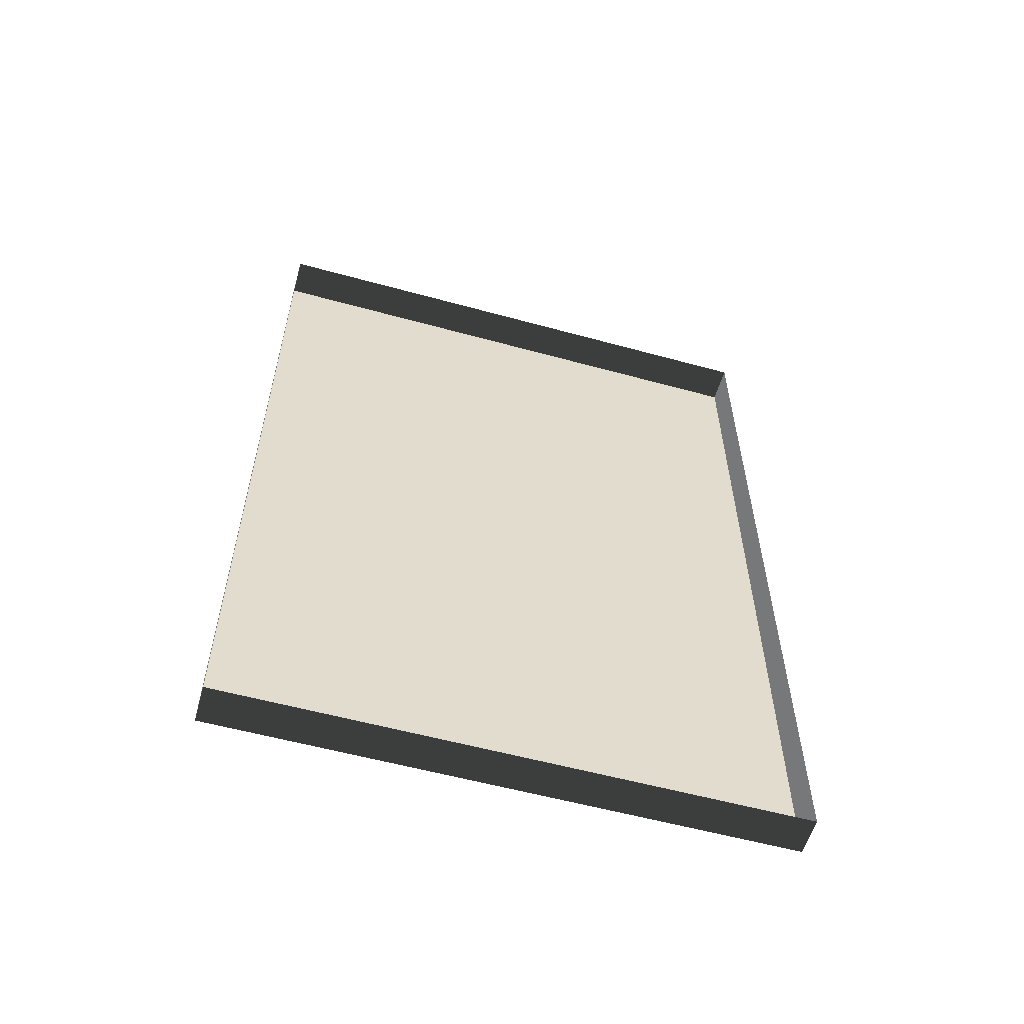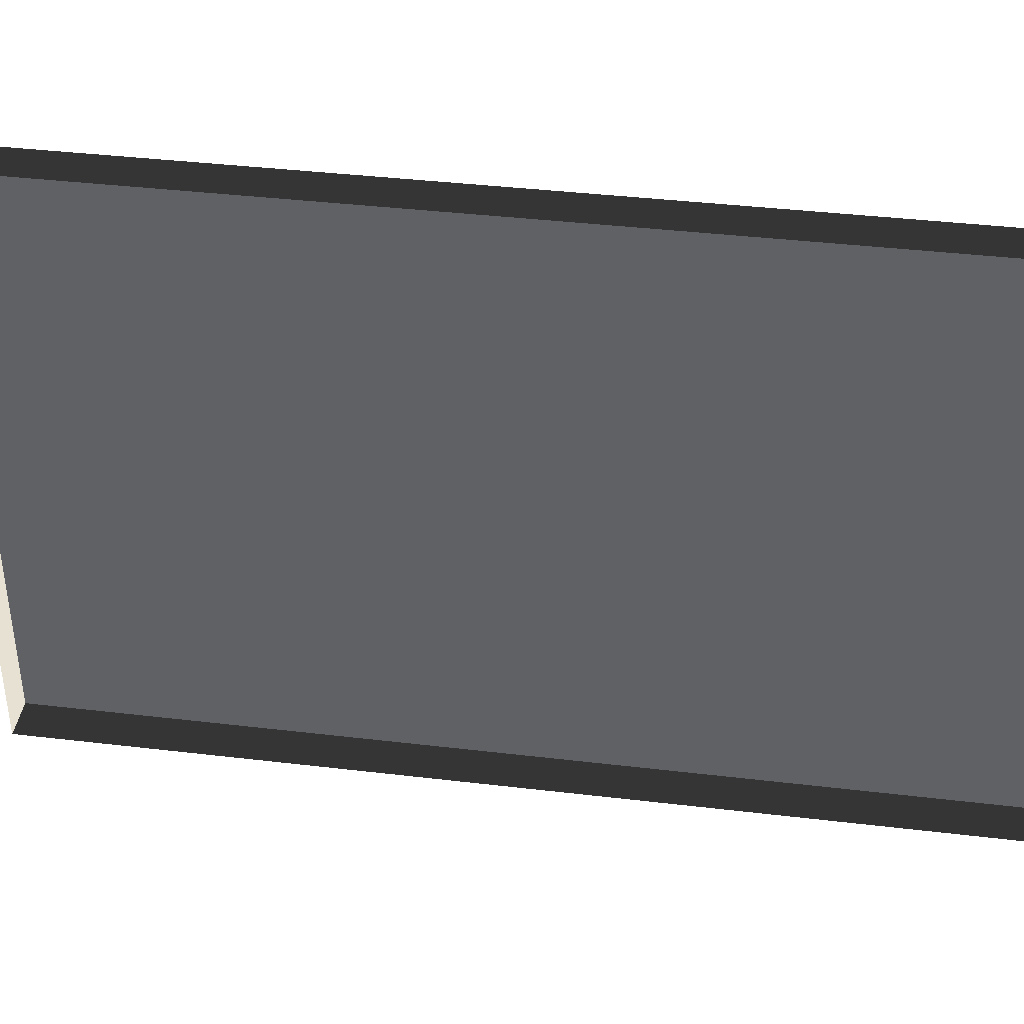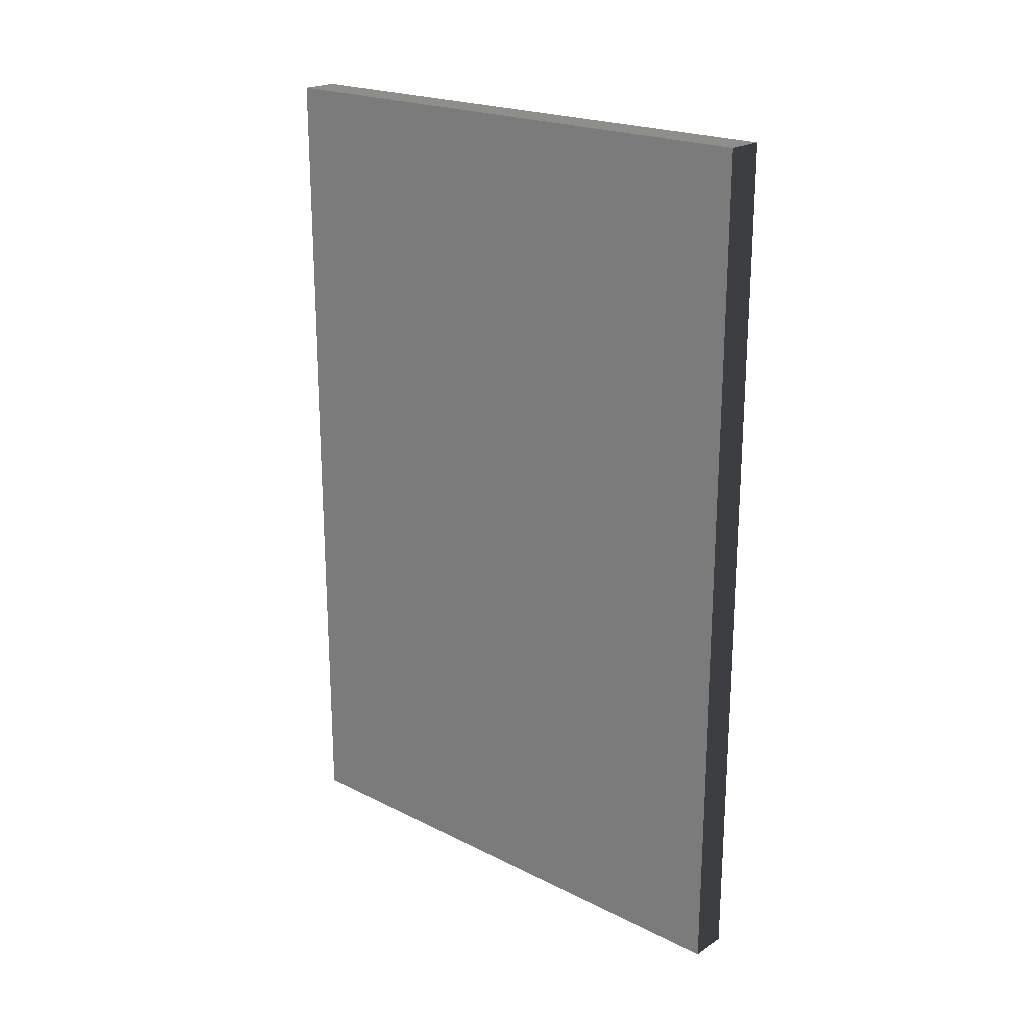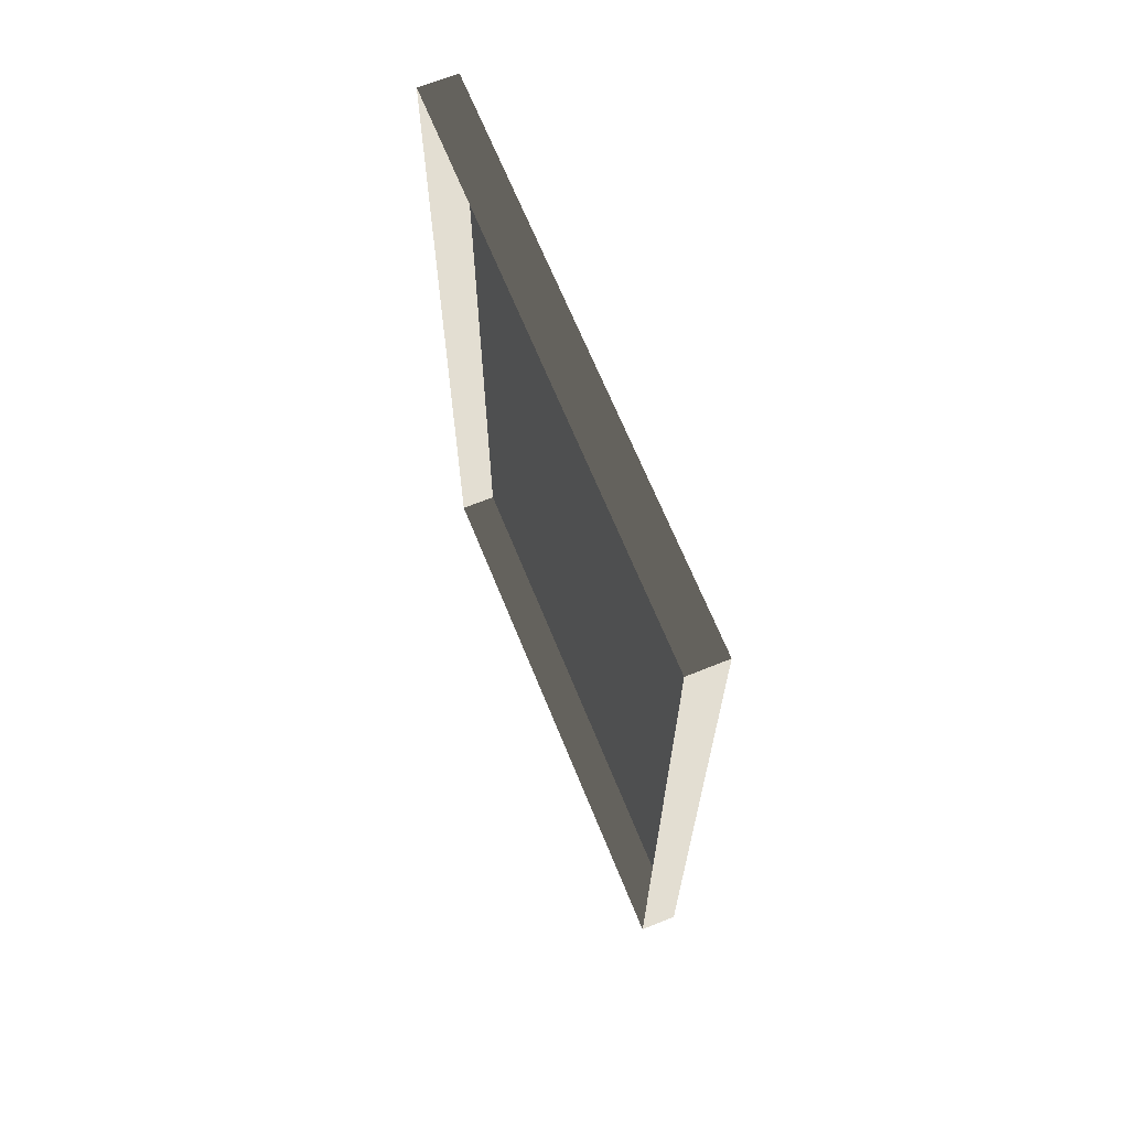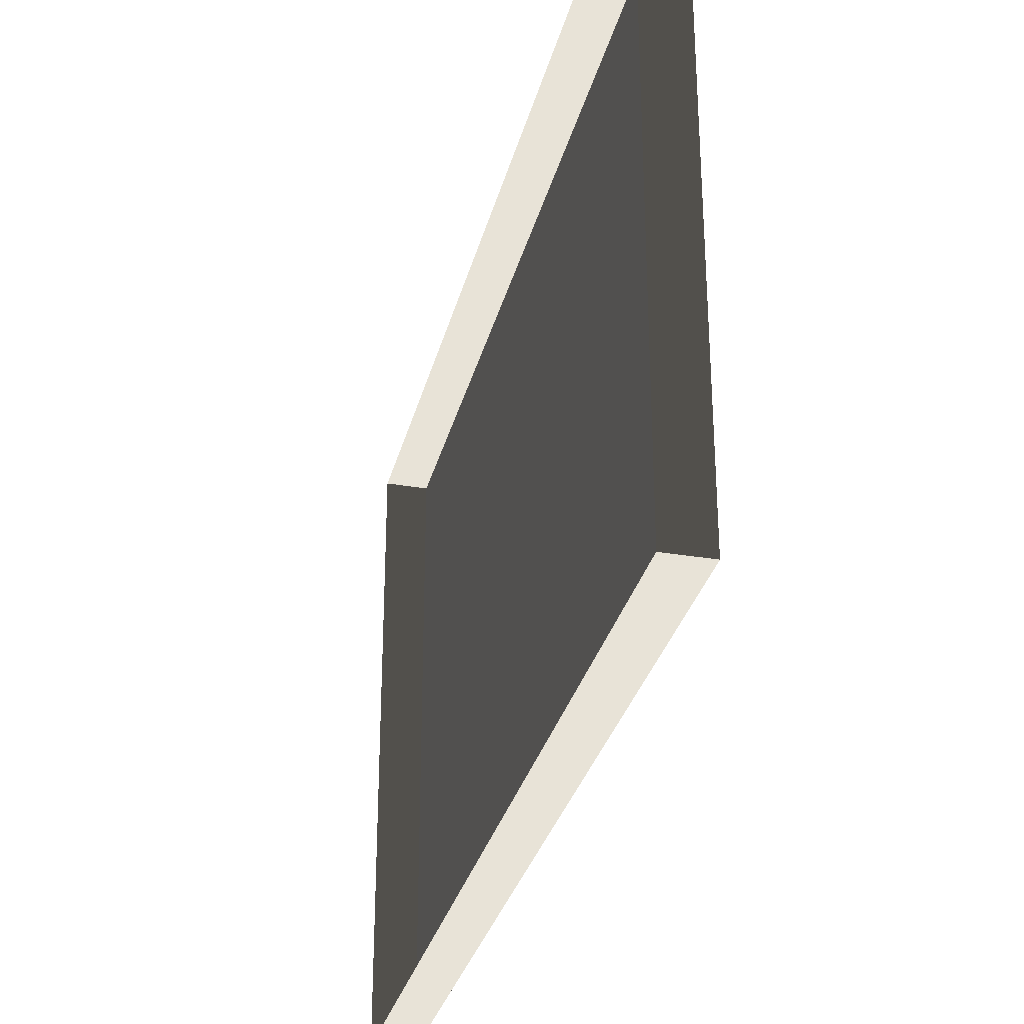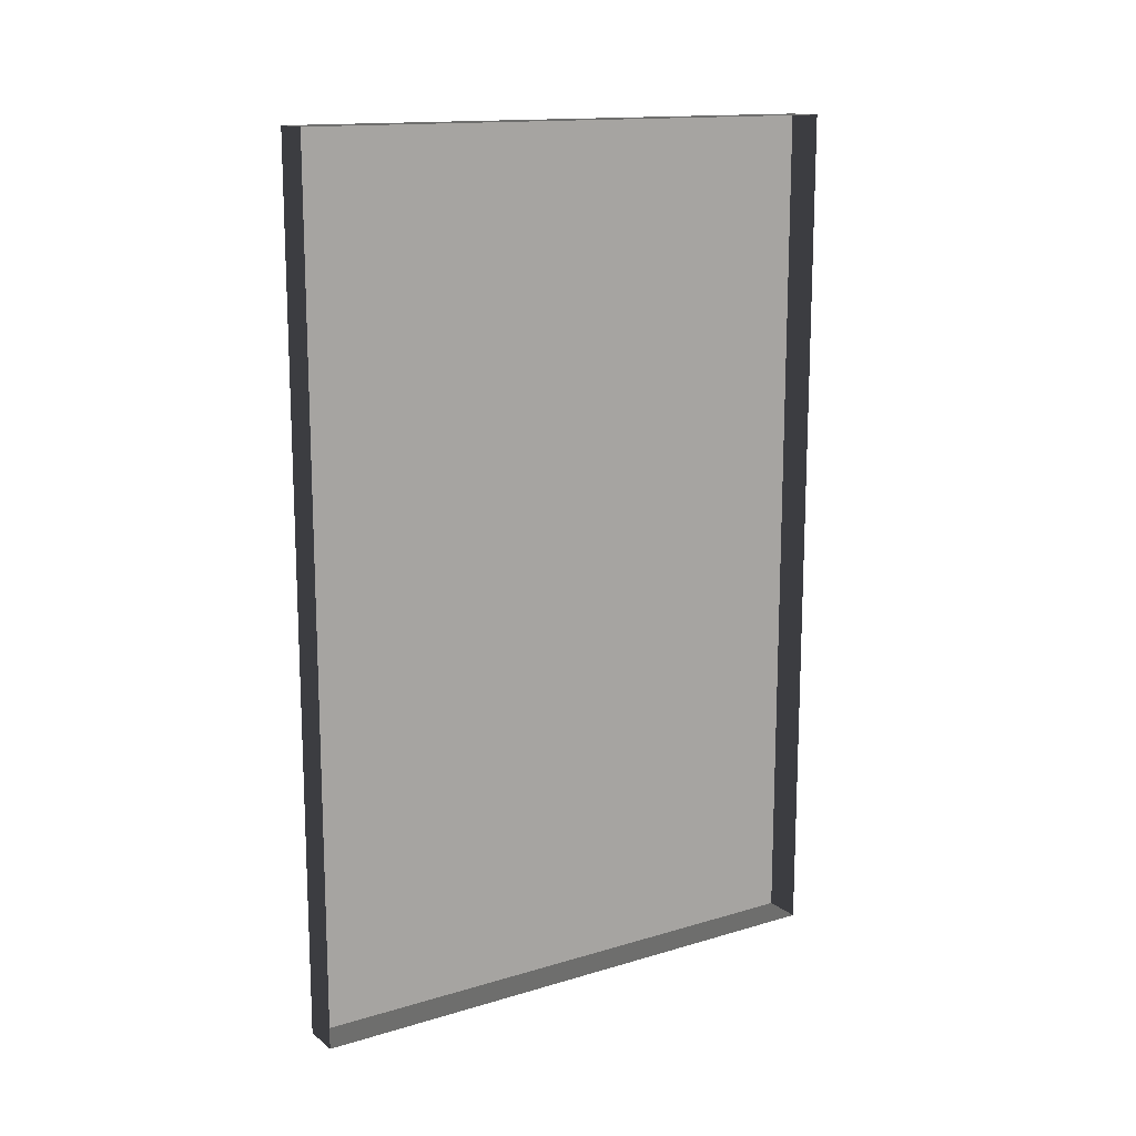
<metadata>
{"format":"obj","ext":"obj","renderer":"f3d","projection":"perspective","resolution":1024,"background":"white","views":[{"elev":-57.4,"azim":-105.9,"up":"+Z"},{"elev":39.5,"azim":-81.6,"up":"+Y"},{"elev":21.2,"azim":131.5,"up":"+Z"},{"elev":67.4,"azim":-22.1,"up":"+Z"},{"elev":-31.2,"azim":-13.7,"up":"+Y"},{"elev":14.5,"azim":-122.9,"up":"+Z"}]}
</metadata>
<code>
v -0.9378 3.103 -0.1923
v -0.9378 3.103 -2.463
v -0.9378 1.611 -2.463
v -0.9378 1.611 -0.1923
v -0.9378 3.103 -0.1923
v -0.9378 1.611 -0.1923
v -1.039 1.611 -0.1923
v -1.039 3.103 -0.1923
v -0.9378 1.611 -0.1923
v -0.9378 1.611 -2.463
v -1.039 1.611 -2.463
v -1.039 1.611 -0.1923
v -0.9378 3.103 -2.463
v -0.9378 3.103 -0.1923
v -1.039 3.103 -0.1923
v -1.039 3.103 -2.463
v -0.9378 1.611 -2.463
v -0.9378 3.103 -2.463
v -1.039 3.103 -2.463
v -1.039 1.611 -2.463
g Building.029_37197_464
f 1 3 2
f 1 4 3
f 5 7 6
f 5 8 7
f 9 11 10
f 9 12 11
f 13 15 14
f 13 16 15
f 17 19 18
f 17 20 19

</code>
